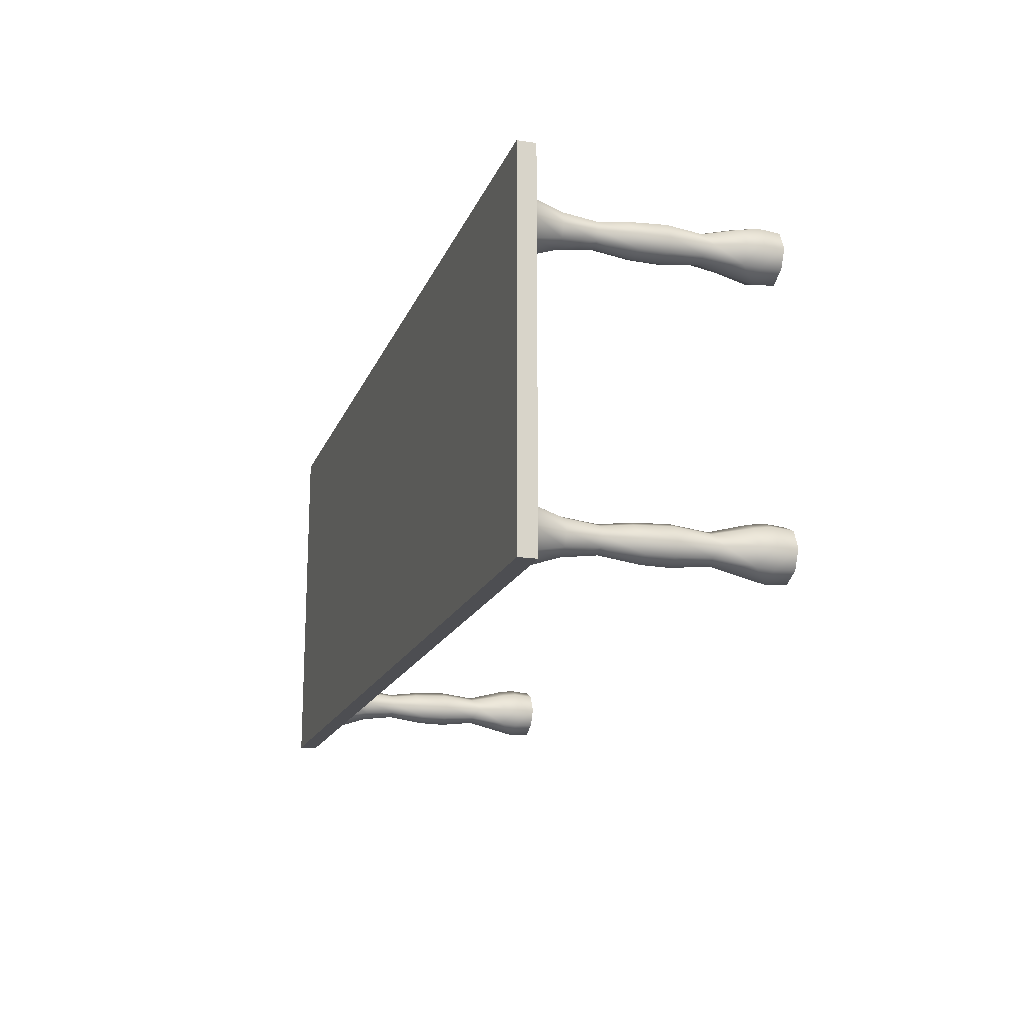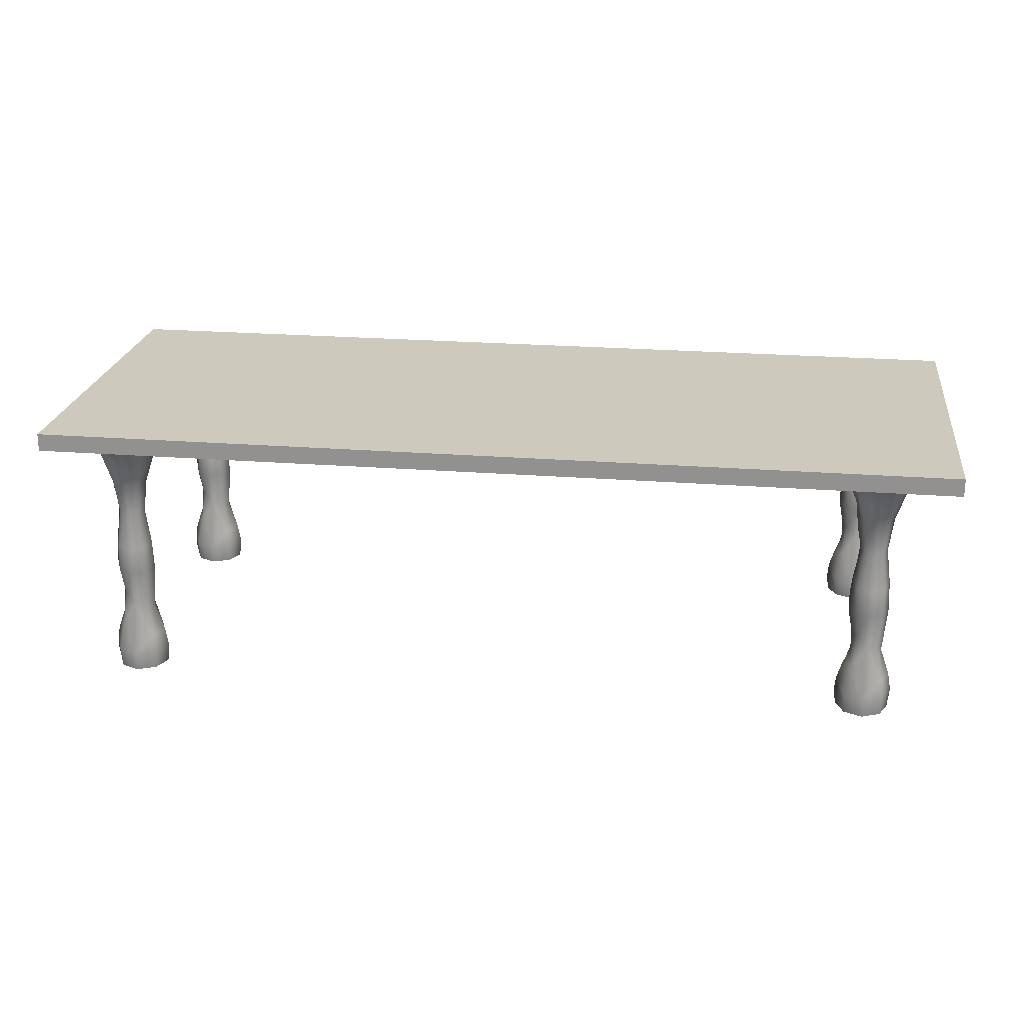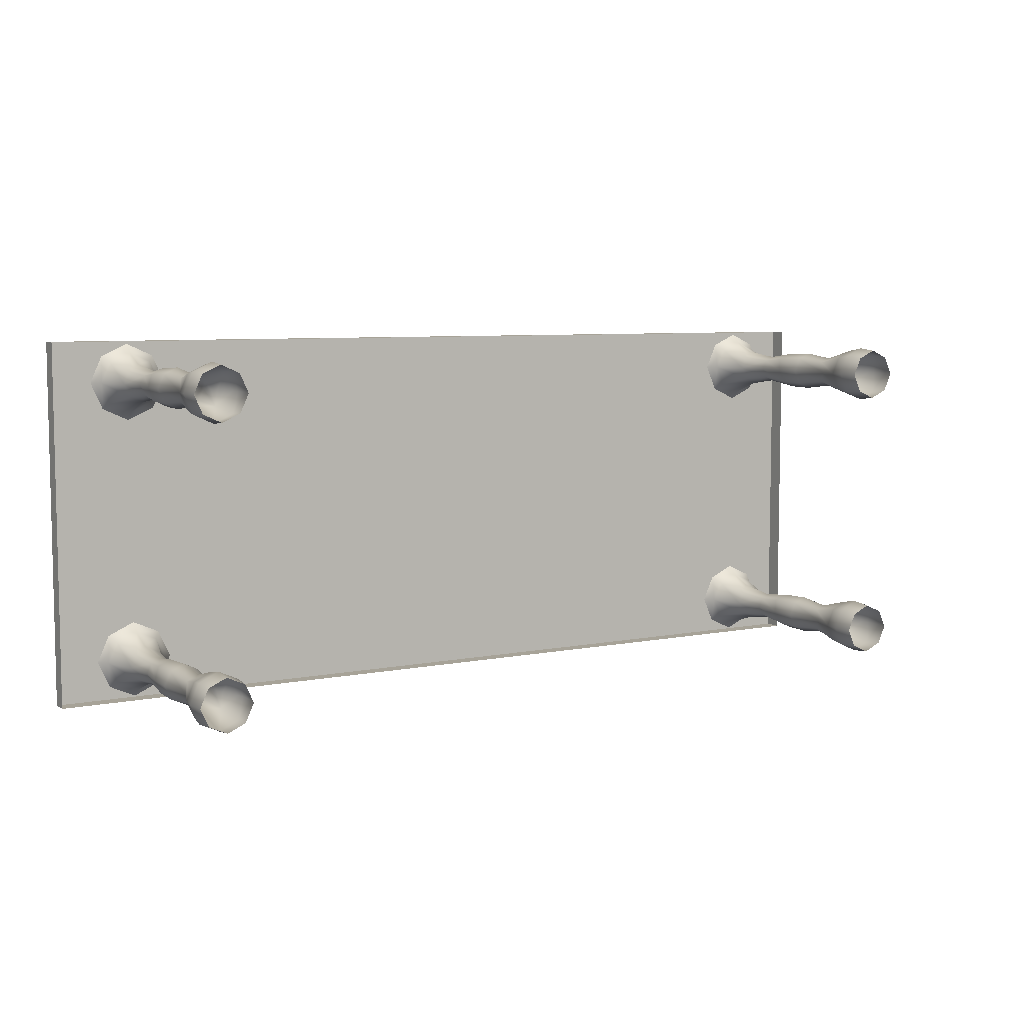
<metadata>
{"format":"obj","ext":"obj","renderer":"f3d","projection":"perspective","resolution":1024,"background":"white","views":[{"elev":-17.1,"azim":-106.9,"up":"+Z"},{"elev":22.6,"azim":-172.2,"up":"+Y"},{"elev":6.8,"azim":-30.7,"up":"+Z"}]}
</metadata>
<code>
o revolvedSurface2
v 5.235 0.01832 -2.078
v 5.341 0.01832 -1.843
v 5.365 0.1569 -1.843
v 5.253 0.2827 -2.096
v 5.172 1.808 -2.015
v 5.234 1.93 -1.843
v 5.211 2.065 -1.843
v 5.164 2.75 -2.007
v 5.252 2.887 -1.843
v 5.275 2.982 -1.843
v 5.392 3.198 -1.843
v 5.319 3.085 -1.843
v 5.27 3.198 -1.574
v 5.503 3.319 -1.843
v 5.346 3.319 -1.497
v 5 3.198 -1.451
v 5 3.319 -1.34
v 5.164 2.75 -1.679
v 5 2.887 -1.591
v 4.654 3.319 -1.497
v 4.73 3.198 -1.574
v 4.608 3.198 -1.843
v 4.497 3.319 -1.843
v 4.836 2.75 -1.679
v 4.761 2.75 -1.843
v 4.654 3.319 -2.189
v 4.73 3.198 -2.113
v 5 3.198 -2.235
v 5 3.319 -2.346
v 4.836 2.75 -2.007
v 5 2.75 -2.082
v 5.27 3.198 -2.113
v 5.346 3.319 -2.189
v 4.876 2.311 -1.719
v 4.819 2.311 -1.843
v 5.128 2.332 -1.715
v 5 2.311 -1.662
v 5.239 2.735 -1.843
v 5.226 2.614 -1.843
v 5.204 2.511 -1.843
v 5.186 2.412 -1.843
v 5.181 2.311 -1.843
v 5.191 2.194 -1.843
v 5.168 1.838 -1.675
v 5 1.902 -1.607
v 4.841 1.936 -1.684
v 4.758 1.842 -1.843
v 5.124 2.311 -1.967
v 4.876 2.311 -1.967
v 5 2.311 -2.024
v 4.828 1.808 -2.015
v 5 1.808 -2.094
v 5.184 0.6835 -2.027
v 5.193 0.9688 -1.843
v 5.198 1.095 -1.843
v 5.136 1.095 -1.979
v 5.251 1.808 -1.843
v 5.261 1.687 -1.843
v 5.264 1.567 -1.843
v 5.258 1.447 -1.843
v 5.177 1.447 -1.666
v 5 1.447 -1.585
v 4.823 1.447 -1.666
v 4.742 1.447 -1.843
v 5.139 0.9801 -1.704
v 5 0.9801 -1.641
v 5.241 1.332 -1.843
v 5.218 1.215 -1.843
v 4.794 0.8651 -1.843
v 4.861 0.9801 -1.704
v 5.177 1.447 -2.02
v 4.823 1.447 -2.02
v 5 1.447 -2.101
v 5 0.9801 -2.045
v 4.861 0.9801 -1.982
v 4.765 0.01832 -1.609
v 4.659 0.01832 -1.843
v 4.633 0.2827 -1.843
v 4.747 0.2827 -1.591
v 5.206 0.8651 -1.843
v 5.239 0.7548 -1.843
v 5.284 0.635 -1.843
v 5.329 0.5019 -1.843
v 5.226 0.5019 -1.617
v 5 0.5019 -1.514
v 4.774 0.5019 -1.617
v 4.671 0.5019 -1.843
v 5.235 0.01832 -1.609
v 5 0.01832 -1.502
v 5 0.2827 -1.476
v 5.253 0.2827 -1.591
v 5.354 0.3973 -1.843
v 5.367 0.2827 -1.843
v 4.774 0.5019 -2.069
v 4.765 0.01832 -2.078
v 5 0.01832 -2.184
v 5 0.2827 -2.211
v 4.747 0.2827 -2.096
f 1 4 3 2
f 5 7 6
f 8 10 9
f 11 13 12
f 14 15 13 11
f 16 13 15 17
f 10 18 9
f 12 13 18 10
f 19 18 13 16
f 20 21 16 17
f 22 21 20 23
f 24 19 16 21
f 25 24 21 22
f 26 27 22 23
f 28 27 26 29
f 30 25 22 27
f 31 30 27 28
f 12 32 11
f 33 32 28 29
f 11 32 33 14
f 8 31 28 32
f 10 8 32 12
f 34 24 25 35
f 36 18 19 37
f 38 18 39
f 9 18 38
f 40 18 36 41
f 39 18 40
f 37 19 24 34
f 42 36 43
f 41 36 42
f 7 44 6
f 43 36 44 7
f 45 44 36 37
f 46 45 37 34
f 47 46 34 35
f 41 48 8 40
f 49 30 31 50
f 25 30 49 35
f 39 8 38
f 38 8 9
f 31 8 48 50
f 40 8 39
f 51 47 35 49
f 52 51 49 50
f 43 48 42
f 42 48 41
f 5 52 50 48
f 7 5 48 43
f 53 56 55 54
f 57 44 58
f 6 44 57
f 59 61 60
f 58 44 61 59
f 62 61 44 45
f 63 62 45 46
f 64 63 46 47
f 65 61 62 66
f 67 61 65 68
f 60 61 67
f 55 65 54
f 68 65 55
f 69 70 63 64
f 62 63 70 66
f 60 71 59
f 47 51 72 64
f 73 72 51 52
f 58 5 57
f 57 5 6
f 5 71 73 52
f 59 71 5 58
f 74 75 72 73
f 64 72 75 69
f 68 56 71 67
f 73 71 56 74
f 67 71 60
f 74 56 53
f 55 56 68
f 76 79 78 77
f 80 65 81
f 54 65 80
f 82 84 83
f 81 65 84 82
f 85 84 65 66
f 86 85 66 70
f 87 86 70 69
f 88 91 90 89
f 92 91 93
f 83 84 91 92
f 90 91 84 85
f 3 91 88 2
f 93 91 3
f 86 79 90 85
f 78 79 86 87
f 89 90 79 76
f 83 53 82
f 69 75 94 87
f 74 94 75
f 81 53 80
f 80 53 54
f 82 53 81
f 95 98 97 96
f 94 98 78 87
f 97 98 94 74
f 77 78 98 95
f 93 4 92
f 53 4 97 74
f 92 4 53 83
f 4 1 96 97
f 3 4 93
o revolvedSurface1
v 5.235 0.01832 1.642
v 5.341 0.01832 1.877
v 5.365 0.1569 1.877
v 5.253 0.2827 1.624
v 5.172 1.808 1.705
v 5.234 1.93 1.877
v 5.211 2.065 1.877
v 5.164 2.75 1.713
v 5.252 2.887 1.877
v 5.275 2.982 1.877
v 5.392 3.198 1.877
v 5.319 3.085 1.877
v 5.27 3.198 2.146
v 5.503 3.319 1.877
v 5.346 3.319 2.223
v 5 3.198 2.269
v 5 3.319 2.38
v 5.164 2.75 2.041
v 5 2.887 2.129
v 4.654 3.319 2.223
v 4.73 3.198 2.146
v 4.608 3.198 1.877
v 4.497 3.319 1.877
v 4.836 2.75 2.041
v 4.761 2.75 1.877
v 4.654 3.319 1.531
v 4.73 3.198 1.607
v 5 3.198 1.485
v 5 3.319 1.374
v 4.836 2.75 1.713
v 5 2.75 1.638
v 5.27 3.198 1.607
v 5.346 3.319 1.531
v 4.876 2.311 2.001
v 4.819 2.311 1.877
v 5.128 2.332 2.005
v 5 2.311 2.058
v 5.239 2.735 1.877
v 5.226 2.614 1.877
v 5.204 2.511 1.877
v 5.186 2.412 1.877
v 5.181 2.311 1.877
v 5.191 2.194 1.877
v 5.168 1.838 2.045
v 5 1.902 2.113
v 4.841 1.936 2.036
v 4.758 1.842 1.877
v 5.124 2.311 1.753
v 4.876 2.311 1.753
v 5 2.311 1.696
v 4.828 1.808 1.705
v 5 1.808 1.626
v 5.184 0.6835 1.693
v 5.193 0.9688 1.877
v 5.198 1.095 1.877
v 5.136 1.095 1.741
v 5.251 1.808 1.877
v 5.261 1.687 1.877
v 5.264 1.567 1.877
v 5.258 1.447 1.877
v 5.177 1.447 2.054
v 5 1.447 2.135
v 4.823 1.447 2.054
v 4.742 1.447 1.877
v 5.139 0.9801 2.016
v 5 0.9801 2.079
v 5.241 1.332 1.877
v 5.218 1.215 1.877
v 4.794 0.8651 1.877
v 4.861 0.9801 2.016
v 5.177 1.447 1.7
v 4.823 1.447 1.7
v 5 1.447 1.619
v 5 0.9801 1.675
v 4.861 0.9801 1.738
v 4.765 0.01832 2.111
v 4.659 0.01832 1.877
v 4.633 0.2827 1.877
v 4.747 0.2827 2.129
v 5.206 0.8651 1.877
v 5.239 0.7548 1.877
v 5.284 0.635 1.877
v 5.329 0.5019 1.877
v 5.226 0.5019 2.103
v 5 0.5019 2.206
v 4.774 0.5019 2.103
v 4.671 0.5019 1.877
v 5.235 0.01832 2.111
v 5 0.01832 2.218
v 5 0.2827 2.244
v 5.253 0.2827 2.129
v 5.354 0.3973 1.877
v 5.367 0.2827 1.877
v 4.774 0.5019 1.651
v 4.765 0.01832 1.642
v 5 0.01832 1.536
v 5 0.2827 1.509
v 4.747 0.2827 1.624
f 99 102 101 100
f 103 105 104
f 106 108 107
f 109 111 110
f 112 113 111 109
f 114 111 113 115
f 108 116 107
f 110 111 116 108
f 117 116 111 114
f 118 119 114 115
f 120 119 118 121
f 122 117 114 119
f 123 122 119 120
f 124 125 120 121
f 126 125 124 127
f 128 123 120 125
f 129 128 125 126
f 110 130 109
f 131 130 126 127
f 109 130 131 112
f 106 129 126 130
f 108 106 130 110
f 132 122 123 133
f 134 116 117 135
f 136 116 137
f 107 116 136
f 138 116 134 139
f 137 116 138
f 135 117 122 132
f 140 134 141
f 139 134 140
f 105 142 104
f 141 134 142 105
f 143 142 134 135
f 144 143 135 132
f 145 144 132 133
f 139 146 106 138
f 147 128 129 148
f 123 128 147 133
f 137 106 136
f 136 106 107
f 129 106 146 148
f 138 106 137
f 149 145 133 147
f 150 149 147 148
f 141 146 140
f 140 146 139
f 103 150 148 146
f 105 103 146 141
f 151 154 153 152
f 155 142 156
f 104 142 155
f 157 159 158
f 156 142 159 157
f 160 159 142 143
f 161 160 143 144
f 162 161 144 145
f 163 159 160 164
f 165 159 163 166
f 158 159 165
f 153 163 152
f 166 163 153
f 167 168 161 162
f 160 161 168 164
f 158 169 157
f 145 149 170 162
f 171 170 149 150
f 156 103 155
f 155 103 104
f 103 169 171 150
f 157 169 103 156
f 172 173 170 171
f 162 170 173 167
f 166 154 169 165
f 171 169 154 172
f 165 169 158
f 172 154 151
f 153 154 166
f 174 177 176 175
f 178 163 179
f 152 163 178
f 180 182 181
f 179 163 182 180
f 183 182 163 164
f 184 183 164 168
f 185 184 168 167
f 186 189 188 187
f 190 189 191
f 181 182 189 190
f 188 189 182 183
f 101 189 186 100
f 191 189 101
f 184 177 188 183
f 176 177 184 185
f 187 188 177 174
f 181 151 180
f 167 173 192 185
f 172 192 173
f 179 151 178
f 178 151 152
f 180 151 179
f 193 196 195 194
f 192 196 176 185
f 195 196 192 172
f 175 176 196 193
f 191 102 190
f 151 102 195 172
f 190 102 151 181
f 102 99 194 195
f 101 102 191
o pCube1
v -6 3.325 2.413
v 6 3.325 2.413
v 6 3.557 2.413
v -6 3.557 2.413
v 6 3.557 -2.413
v -6 3.557 -2.413
v 6 3.325 -2.413
v -6 3.325 -2.413
f 197 198 199 200
f 200 199 201 202
f 202 201 203 204
f 198 203 201 199
f 204 197 200 202
o revolvedSurface3
v -4.765 0.01832 -2.078
v -4.659 0.01832 -1.843
v -4.635 0.1569 -1.843
v -4.747 0.2827 -2.096
v -4.828 1.808 -2.015
v -4.766 1.93 -1.843
v -4.789 2.065 -1.843
v -4.836 2.75 -2.007
v -4.748 2.887 -1.843
v -4.725 2.982 -1.843
v -4.608 3.198 -1.843
v -4.681 3.085 -1.843
v -4.73 3.198 -1.574
v -4.497 3.319 -1.843
v -4.654 3.319 -1.497
v -5 3.198 -1.451
v -5 3.319 -1.34
v -4.836 2.75 -1.679
v -5 2.887 -1.591
v -5.346 3.319 -1.497
v -5.27 3.198 -1.574
v -5.392 3.198 -1.843
v -5.503 3.319 -1.843
v -5.164 2.75 -1.679
v -5.239 2.75 -1.843
v -5.346 3.319 -2.189
v -5.27 3.198 -2.113
v -5 3.198 -2.235
v -5 3.319 -2.346
v -5.164 2.75 -2.007
v -5 2.75 -2.082
v -4.73 3.198 -2.113
v -4.654 3.319 -2.189
v -5.124 2.311 -1.719
v -5.181 2.311 -1.843
v -4.872 2.332 -1.715
v -5 2.311 -1.662
v -4.761 2.735 -1.843
v -4.774 2.614 -1.843
v -4.796 2.511 -1.843
v -4.814 2.412 -1.843
v -4.819 2.311 -1.843
v -4.809 2.194 -1.843
v -4.832 1.838 -1.675
v -5 1.902 -1.607
v -5.159 1.936 -1.684
v -5.242 1.842 -1.843
v -4.876 2.311 -1.967
v -5.124 2.311 -1.967
v -5 2.311 -2.024
v -5.172 1.808 -2.015
v -5 1.808 -2.094
v -4.816 0.6835 -2.027
v -4.807 0.9688 -1.843
v -4.802 1.095 -1.843
v -4.864 1.095 -1.979
v -4.749 1.808 -1.843
v -4.739 1.687 -1.843
v -4.736 1.567 -1.843
v -4.742 1.447 -1.843
v -4.823 1.447 -1.666
v -5 1.447 -1.585
v -5.177 1.447 -1.666
v -5.258 1.447 -1.843
v -4.861 0.9801 -1.704
v -5 0.9801 -1.641
v -4.759 1.332 -1.843
v -4.782 1.215 -1.843
v -5.206 0.8651 -1.843
v -5.139 0.9801 -1.704
v -4.823 1.447 -2.02
v -5.177 1.447 -2.02
v -5 1.447 -2.101
v -5 0.9801 -2.045
v -5.139 0.9801 -1.982
v -5.235 0.01832 -1.609
v -5.341 0.01832 -1.843
v -5.367 0.2827 -1.843
v -5.253 0.2827 -1.591
v -4.794 0.8651 -1.843
v -4.761 0.7548 -1.843
v -4.716 0.635 -1.843
v -4.671 0.5019 -1.843
v -4.774 0.5019 -1.617
v -5 0.5019 -1.514
v -5.226 0.5019 -1.617
v -5.329 0.5019 -1.843
v -4.765 0.01832 -1.609
v -5 0.01832 -1.502
v -5 0.2827 -1.476
v -4.747 0.2827 -1.591
v -4.646 0.3973 -1.843
v -4.633 0.2827 -1.843
v -5.226 0.5019 -2.069
v -5.235 0.01832 -2.078
v -5 0.01832 -2.184
v -5 0.2827 -2.211
v -5.253 0.2827 -2.096
f 205 208 207 206
f 209 211 210
f 212 214 213
f 215 217 216
f 218 219 217 215
f 220 217 219 221
f 214 222 213
f 216 217 222 214
f 223 222 217 220
f 224 225 220 221
f 226 225 224 227
f 228 223 220 225
f 229 228 225 226
f 230 231 226 227
f 232 231 230 233
f 234 229 226 231
f 235 234 231 232
f 216 236 215
f 237 236 232 233
f 215 236 237 218
f 212 235 232 236
f 214 212 236 216
f 238 228 229 239
f 240 222 223 241
f 242 222 243
f 213 222 242
f 244 222 240 245
f 243 222 244
f 241 223 228 238
f 246 240 247
f 245 240 246
f 211 248 210
f 247 240 248 211
f 249 248 240 241
f 250 249 241 238
f 251 250 238 239
f 245 252 212 244
f 253 234 235 254
f 229 234 253 239
f 243 212 242
f 242 212 213
f 235 212 252 254
f 244 212 243
f 255 251 239 253
f 256 255 253 254
f 247 252 246
f 246 252 245
f 209 256 254 252
f 211 209 252 247
f 257 260 259 258
f 261 248 262
f 210 248 261
f 263 265 264
f 262 248 265 263
f 266 265 248 249
f 267 266 249 250
f 268 267 250 251
f 269 265 266 270
f 271 265 269 272
f 264 265 271
f 259 269 258
f 272 269 259
f 273 274 267 268
f 266 267 274 270
f 264 275 263
f 251 255 276 268
f 277 276 255 256
f 262 209 261
f 261 209 210
f 209 275 277 256
f 263 275 209 262
f 278 279 276 277
f 268 276 279 273
f 272 260 275 271
f 277 275 260 278
f 271 275 264
f 278 260 257
f 259 260 272
f 280 283 282 281
f 284 269 285
f 258 269 284
f 286 288 287
f 285 269 288 286
f 289 288 269 270
f 290 289 270 274
f 291 290 274 273
f 292 295 294 293
f 296 295 297
f 287 288 295 296
f 294 295 288 289
f 207 295 292 206
f 297 295 207
f 290 283 294 289
f 282 283 290 291
f 293 294 283 280
f 287 257 286
f 273 279 298 291
f 278 298 279
f 285 257 284
f 284 257 258
f 286 257 285
f 299 302 301 300
f 298 302 282 291
f 301 302 298 278
f 281 282 302 299
f 297 208 296
f 257 208 301 278
f 296 208 257 287
f 208 205 300 301
f 207 208 297
o revolvedSurface4
v -4.765 0.01832 1.642
v -4.659 0.01832 1.877
v -4.635 0.1569 1.877
v -4.747 0.2827 1.624
v -4.828 1.808 1.705
v -4.766 1.93 1.877
v -4.789 2.065 1.877
v -4.836 2.75 1.713
v -4.748 2.887 1.877
v -4.725 2.982 1.877
v -4.608 3.198 1.877
v -4.681 3.085 1.877
v -4.73 3.198 2.146
v -4.497 3.319 1.877
v -4.654 3.319 2.223
v -5 3.198 2.269
v -5 3.319 2.38
v -4.836 2.75 2.041
v -5 2.887 2.129
v -5.346 3.319 2.223
v -5.27 3.198 2.146
v -5.392 3.198 1.877
v -5.503 3.319 1.877
v -5.164 2.75 2.041
v -5.239 2.75 1.877
v -5.346 3.319 1.531
v -5.27 3.198 1.607
v -5 3.198 1.485
v -5 3.319 1.374
v -5.164 2.75 1.713
v -5 2.75 1.638
v -4.73 3.198 1.607
v -4.654 3.319 1.531
v -5.124 2.311 2.001
v -5.181 2.311 1.877
v -4.872 2.332 2.005
v -5 2.311 2.058
v -4.761 2.735 1.877
v -4.774 2.614 1.877
v -4.796 2.511 1.877
v -4.814 2.412 1.877
v -4.819 2.311 1.877
v -4.809 2.194 1.877
v -4.832 1.838 2.045
v -5 1.902 2.113
v -5.159 1.936 2.036
v -5.242 1.842 1.877
v -4.876 2.311 1.753
v -5.124 2.311 1.753
v -5 2.311 1.696
v -5.172 1.808 1.705
v -5 1.808 1.626
v -4.816 0.6835 1.693
v -4.807 0.9688 1.877
v -4.802 1.095 1.877
v -4.864 1.095 1.741
v -4.749 1.808 1.877
v -4.739 1.687 1.877
v -4.736 1.567 1.877
v -4.742 1.447 1.877
v -4.823 1.447 2.054
v -5 1.447 2.135
v -5.177 1.447 2.054
v -5.258 1.447 1.877
v -4.861 0.9801 2.016
v -5 0.9801 2.079
v -4.759 1.332 1.877
v -4.782 1.215 1.877
v -5.206 0.8651 1.877
v -5.139 0.9801 2.016
v -4.823 1.447 1.7
v -5.177 1.447 1.7
v -5 1.447 1.619
v -5 0.9801 1.675
v -5.139 0.9801 1.738
v -5.235 0.01832 2.111
v -5.341 0.01832 1.877
v -5.367 0.2827 1.877
v -5.253 0.2827 2.129
v -4.794 0.8651 1.877
v -4.761 0.7548 1.877
v -4.716 0.635 1.877
v -4.671 0.5019 1.877
v -4.774 0.5019 2.103
v -5 0.5019 2.206
v -5.226 0.5019 2.103
v -5.329 0.5019 1.877
v -4.765 0.01832 2.111
v -5 0.01832 2.218
v -5 0.2827 2.244
v -4.747 0.2827 2.129
v -4.646 0.3973 1.877
v -4.633 0.2827 1.877
v -5.226 0.5019 1.651
v -5.235 0.01832 1.642
v -5 0.01832 1.536
v -5 0.2827 1.509
v -5.253 0.2827 1.624
f 303 306 305 304
f 307 309 308
f 310 312 311
f 313 315 314
f 316 317 315 313
f 318 315 317 319
f 312 320 311
f 314 315 320 312
f 321 320 315 318
f 322 323 318 319
f 324 323 322 325
f 326 321 318 323
f 327 326 323 324
f 328 329 324 325
f 330 329 328 331
f 332 327 324 329
f 333 332 329 330
f 314 334 313
f 335 334 330 331
f 313 334 335 316
f 310 333 330 334
f 312 310 334 314
f 336 326 327 337
f 338 320 321 339
f 340 320 341
f 311 320 340
f 342 320 338 343
f 341 320 342
f 339 321 326 336
f 344 338 345
f 343 338 344
f 309 346 308
f 345 338 346 309
f 347 346 338 339
f 348 347 339 336
f 349 348 336 337
f 343 350 310 342
f 351 332 333 352
f 327 332 351 337
f 341 310 340
f 340 310 311
f 333 310 350 352
f 342 310 341
f 353 349 337 351
f 354 353 351 352
f 345 350 344
f 344 350 343
f 307 354 352 350
f 309 307 350 345
f 355 358 357 356
f 359 346 360
f 308 346 359
f 361 363 362
f 360 346 363 361
f 364 363 346 347
f 365 364 347 348
f 366 365 348 349
f 367 363 364 368
f 369 363 367 370
f 362 363 369
f 357 367 356
f 370 367 357
f 371 372 365 366
f 364 365 372 368
f 362 373 361
f 349 353 374 366
f 375 374 353 354
f 360 307 359
f 359 307 308
f 307 373 375 354
f 361 373 307 360
f 376 377 374 375
f 366 374 377 371
f 370 358 373 369
f 375 373 358 376
f 369 373 362
f 376 358 355
f 357 358 370
f 378 381 380 379
f 382 367 383
f 356 367 382
f 384 386 385
f 383 367 386 384
f 387 386 367 368
f 388 387 368 372
f 389 388 372 371
f 390 393 392 391
f 394 393 395
f 385 386 393 394
f 392 393 386 387
f 305 393 390 304
f 395 393 305
f 388 381 392 387
f 380 381 388 389
f 391 392 381 378
f 385 355 384
f 371 377 396 389
f 376 396 377
f 383 355 382
f 382 355 356
f 384 355 383
f 397 400 399 398
f 396 400 380 389
f 399 400 396 376
f 379 380 400 397
f 395 306 394
f 355 306 399 376
f 394 306 355 385
f 306 303 398 399
f 305 306 395

</code>
